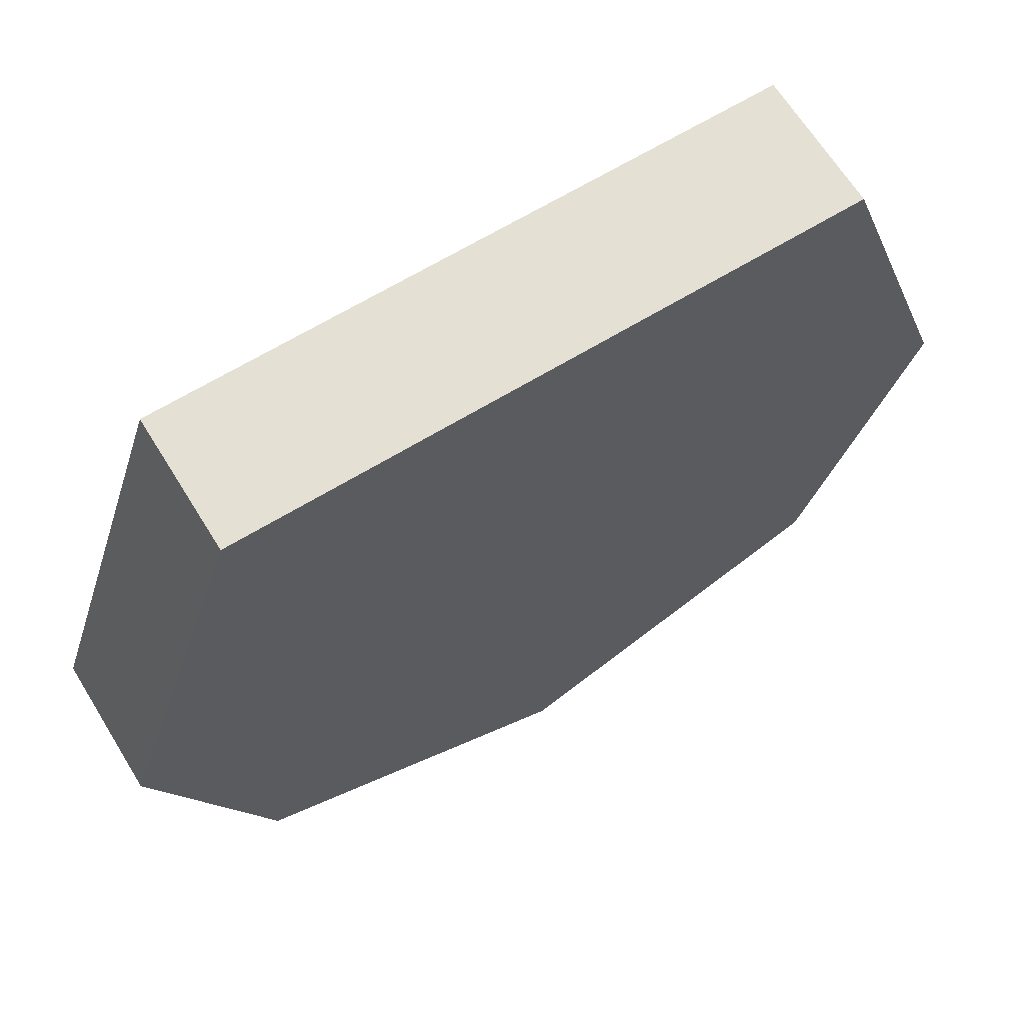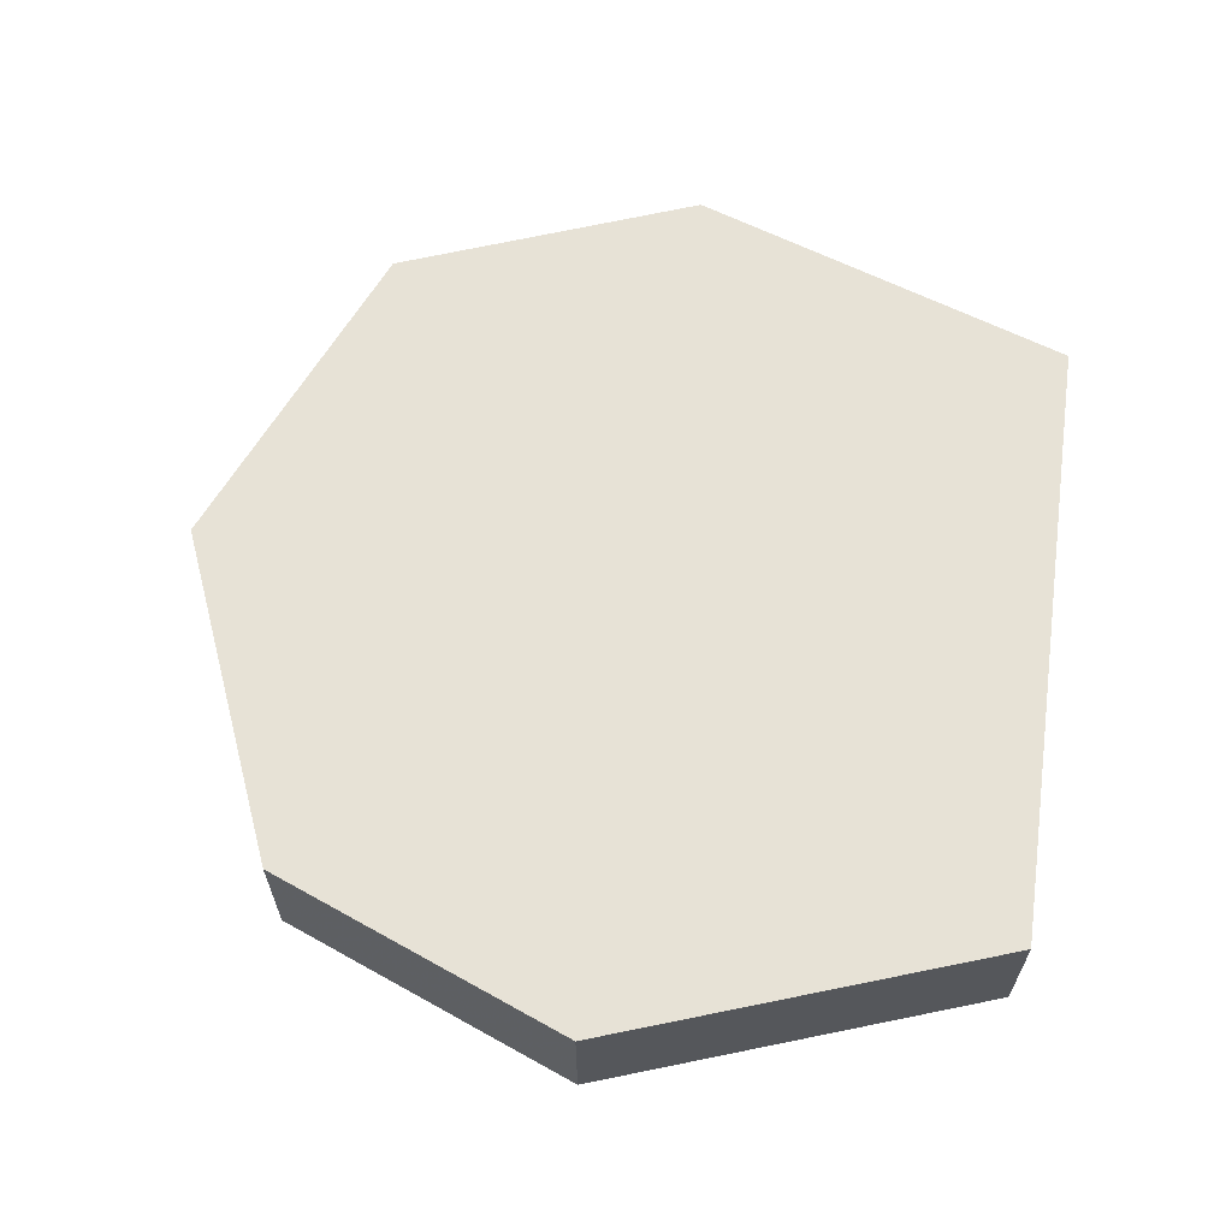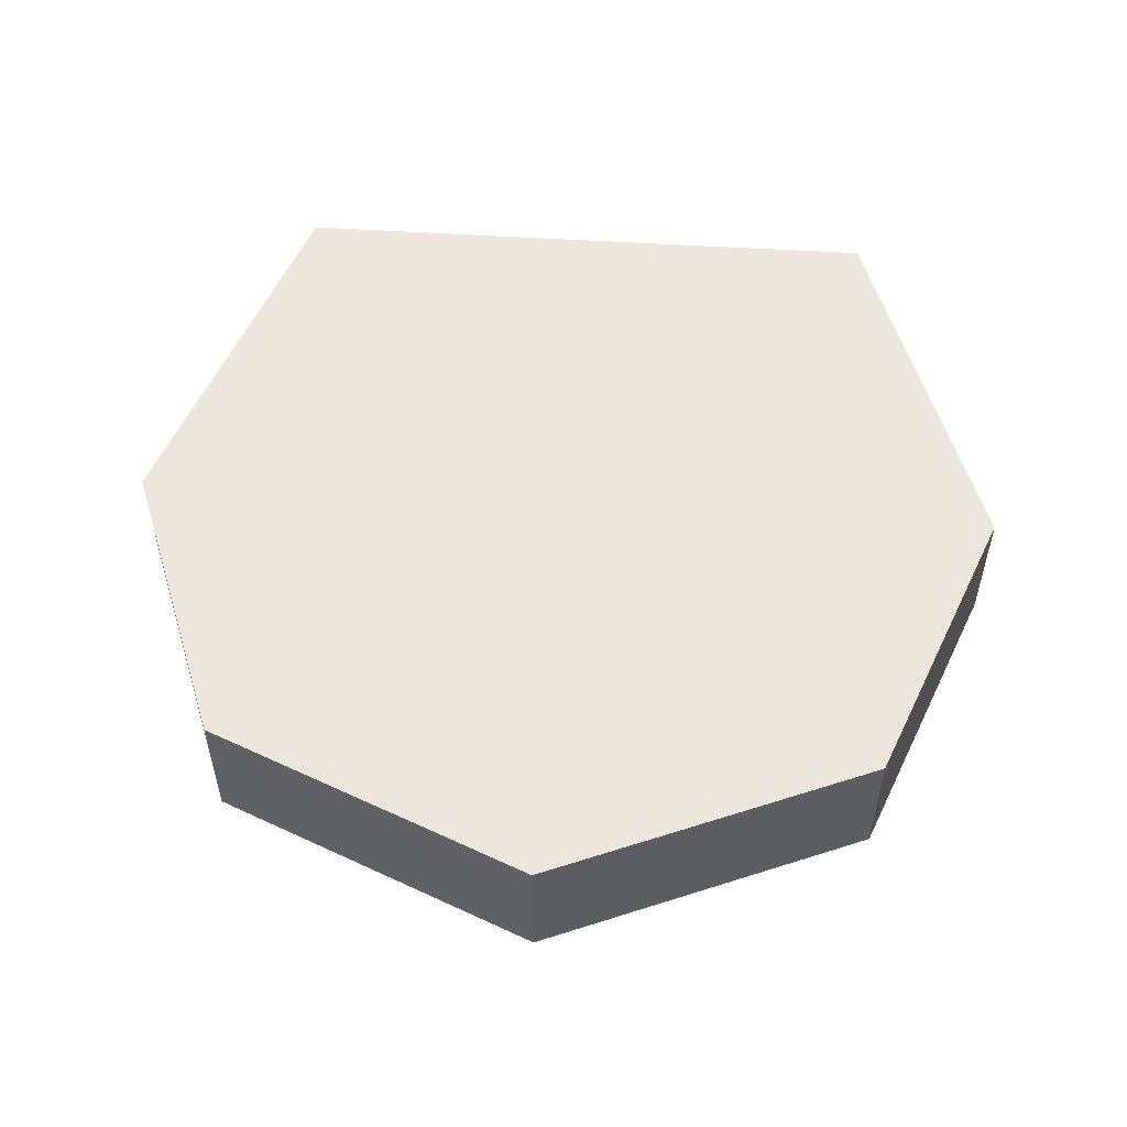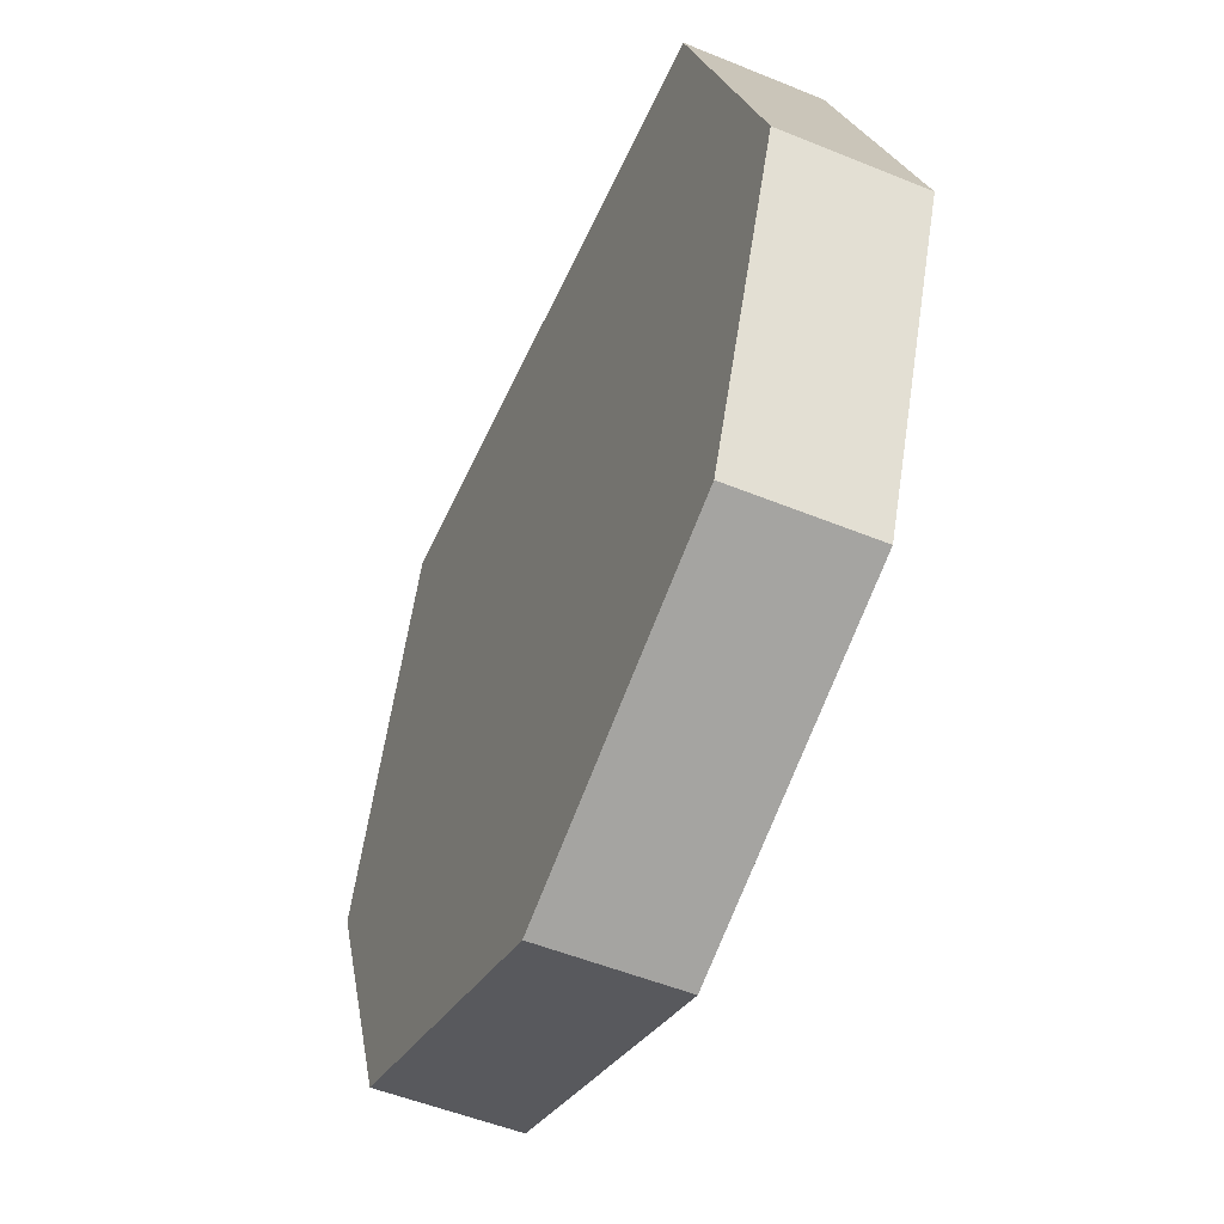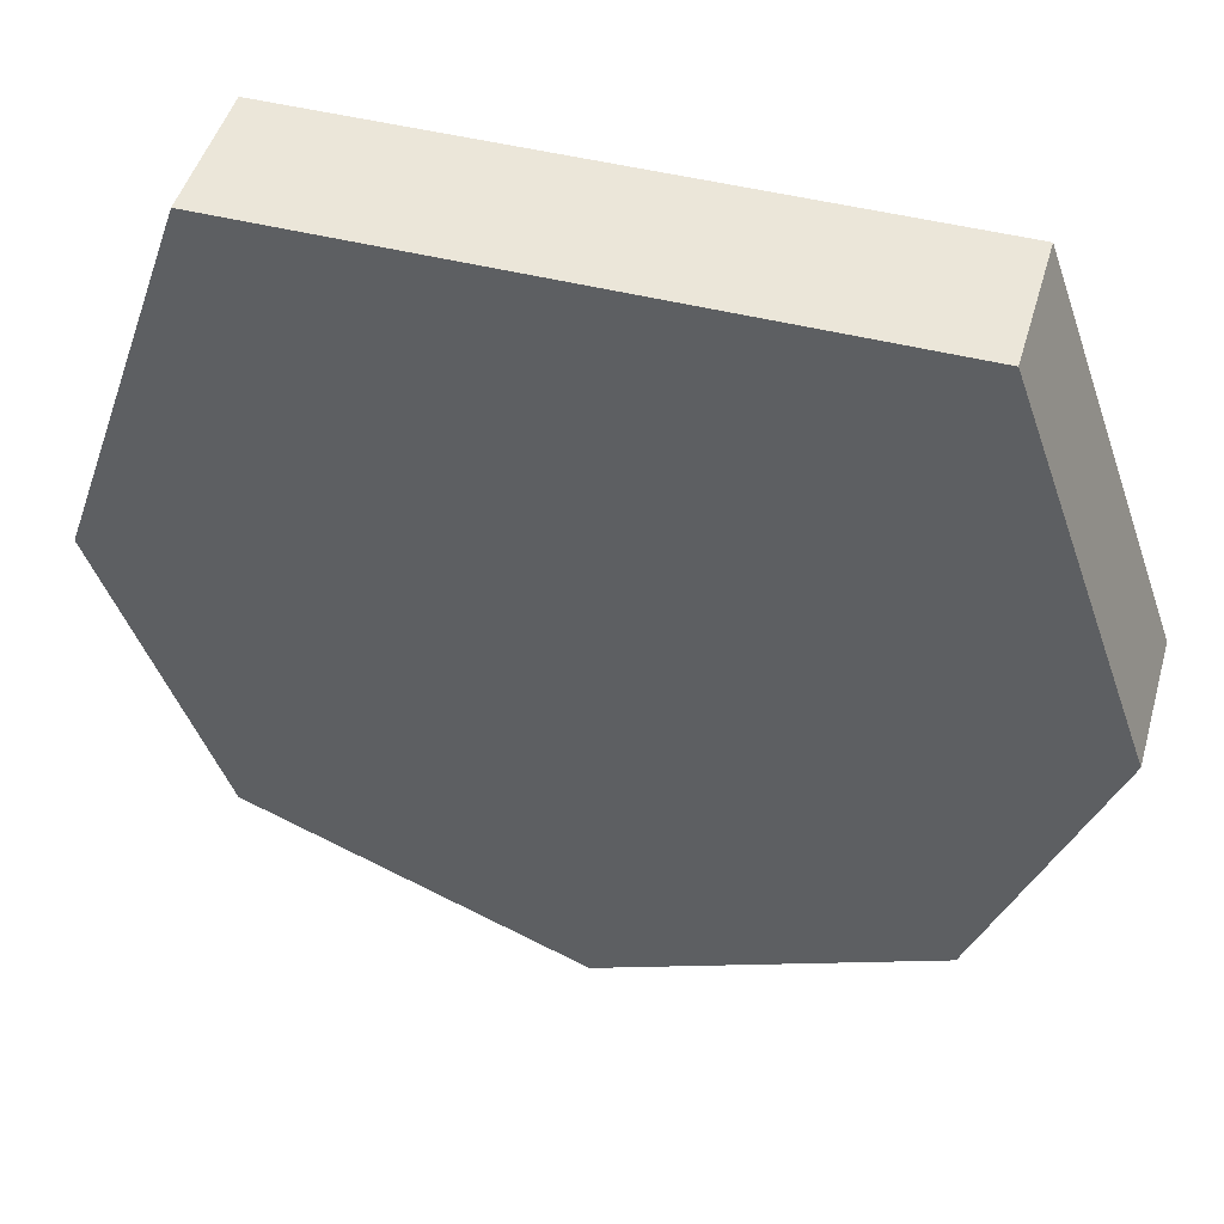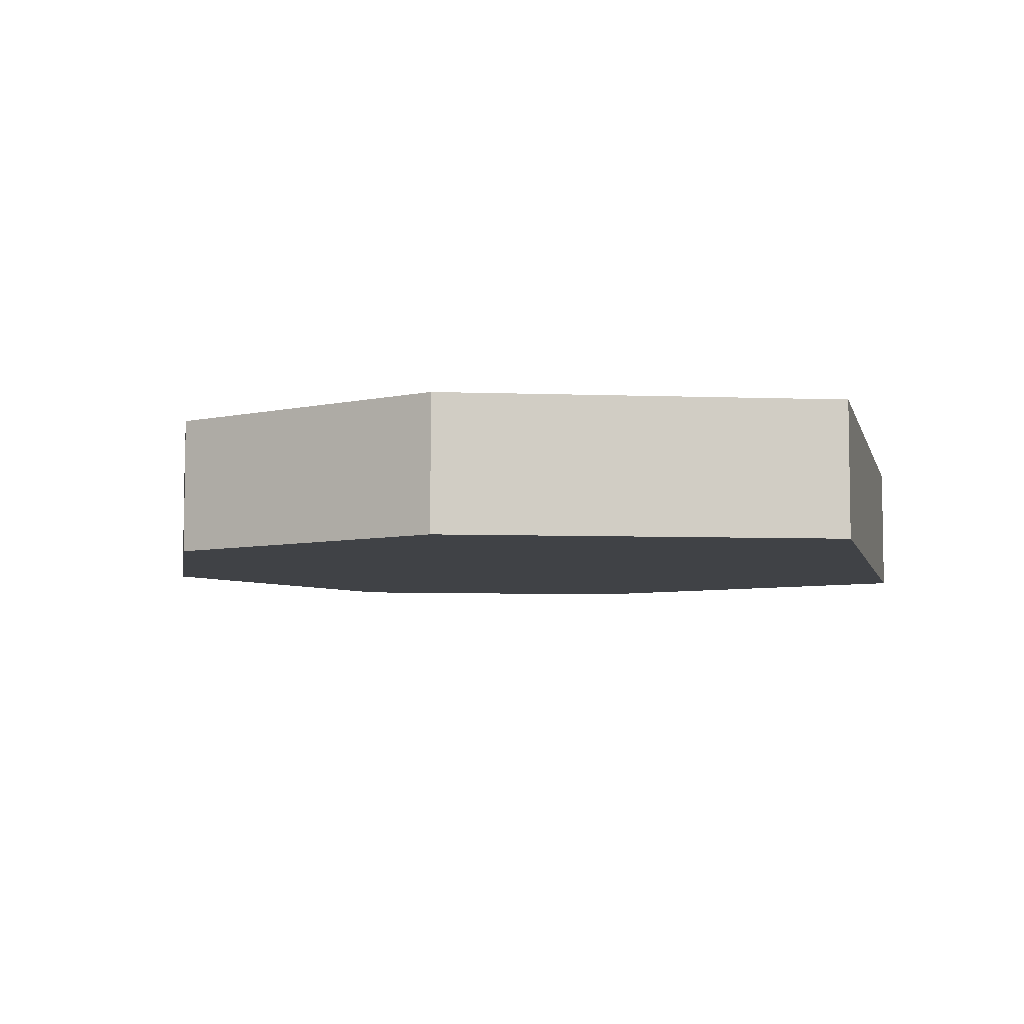
<metadata>
{"format":"obj","ext":"obj","renderer":"f3d","projection":"perspective","resolution":1024,"background":"white","views":[{"elev":65.3,"azim":148.4,"up":"+Z"},{"elev":63.4,"azim":-82.2,"up":"+Y"},{"elev":53.6,"azim":-176.2,"up":"+Y"},{"elev":-52.1,"azim":-113.8,"up":"+Z"},{"elev":47.3,"azim":-164.1,"up":"+Z"},{"elev":-6.1,"azim":-76.7,"up":"+Y"}]}
</metadata>
<code>
g COL_RoundPlatform01_MO
v 6.48 1.099 1.856
v 5.53 1.099 -0.6284
v 5.53 -0.03205 -0.6284
v 6.48 -0.03205 1.856
v 5.381 -0.03205 5.033
v 5.381 1.099 5.033
v 2.807 1.099 5.033
v 2.807 -0.03205 5.033
v 0.2336 -0.03205 5.033
v 2.807 1.099 1.775
v 6.48 1.099 1.856
v 0.2336 1.099 5.033
v -0.8992 1.099 1.847
v -0.8992 -0.03205 1.847
v 0.08476 -0.03205 -0.6284
v 0.08476 1.099 -0.6284
v -0.8992 1.099 1.847
v 2.807 1.099 -1.765
v 5.53 1.099 -0.6284
v 0.08476 1.099 -0.6284
v 2.807 -0.03205 -1.765
v 5.53 -0.03205 -0.6284
v 0.08476 -0.03205 -0.6284
v 2.807 -0.03205 1.775
v 6.48 -0.03205 1.856
v -0.8992 -0.03205 1.847
v 2.807 -0.03205 5.033
v 5.381 -0.03205 5.033
v 0.2336 -0.03205 5.033
g COL_RoundPlatform01_MO_0
f 3 2 1
f 4 3 1
f 4 1 5
f 1 6 5
f 5 6 7
f 8 5 7
f 8 7 9
f 7 6 10
f 6 11 10
f 7 12 9
f 7 10 12
f 9 12 13
f 14 9 13
f 14 13 15
f 13 16 15
f 10 17 12
f 10 11 18
f 10 18 17
f 11 19 18
f 18 20 17
f 18 19 21
f 18 21 20
f 19 22 21
f 21 23 20
f 21 22 24
f 21 24 23
f 22 25 24
f 24 26 23
f 24 25 27
f 24 27 26
f 25 28 27
f 27 29 26

</code>
